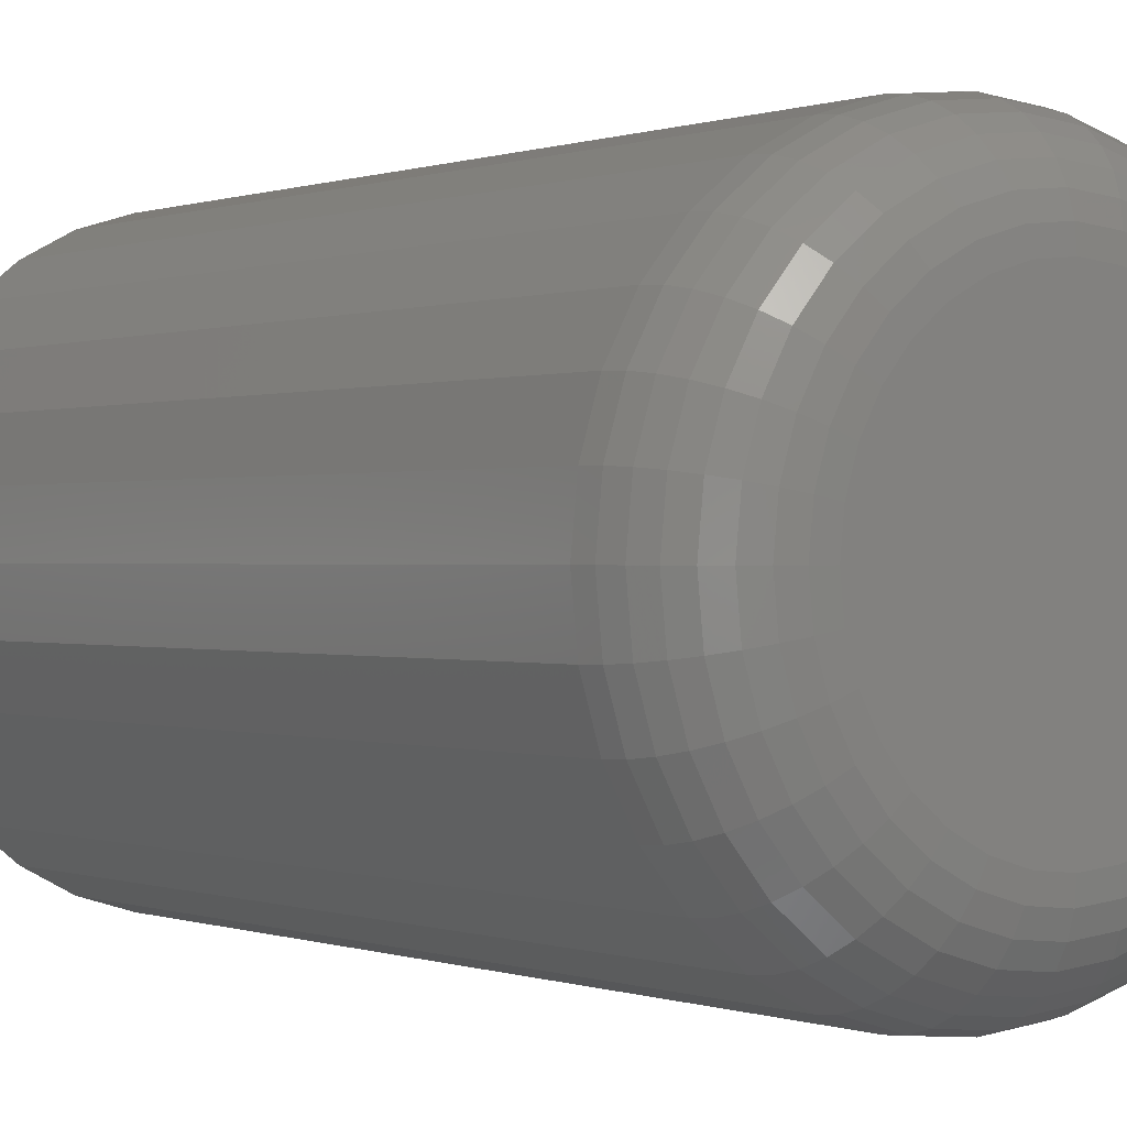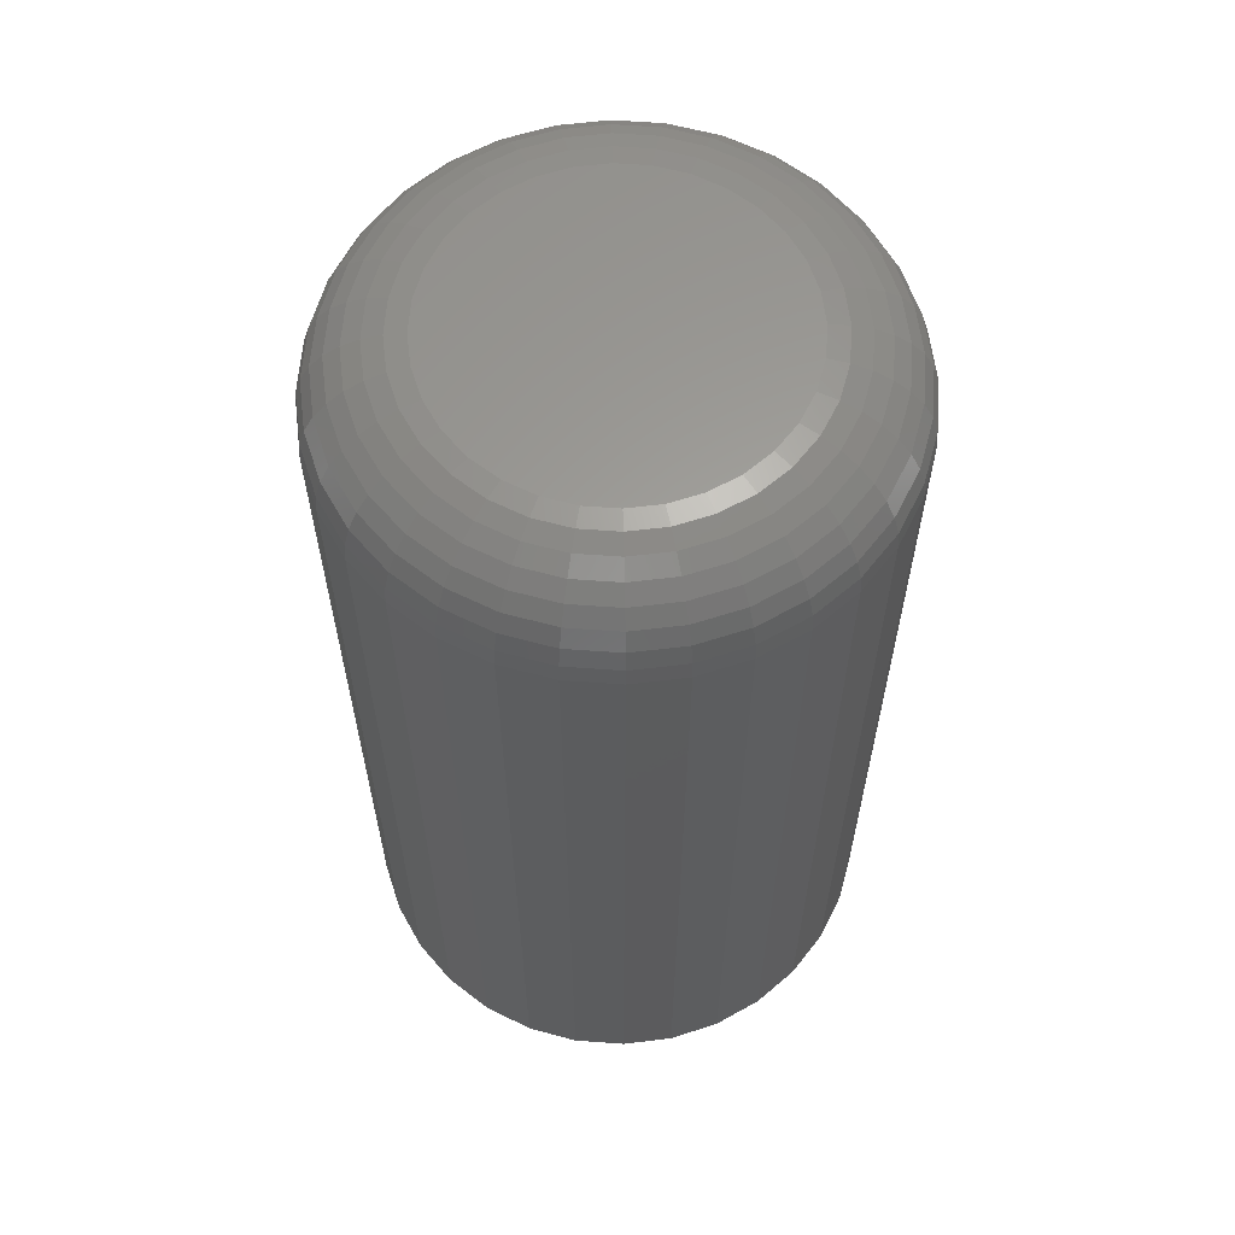
<metadata>
{"format":"stl","ext":"stl","renderer":"f3d","projection":"perspective","resolution":1024,"background":"white","views":[{"elev":0.1,"azim":144.4,"up":"+Z"},{"elev":61.3,"azim":-46.4,"up":"+Y"}]}
</metadata>
<code>
# stl→obj: 320 verts, 636 faces
v -0.001727 1.161e-17 0.1311
v 0.02385 1.303e-17 0.1286
v -0.0273 1.019e-17 0.1286
v -0.05189 8.829e-18 0.1211
v 0.04844 1.44e-17 0.1211
v -0.07455 7.571e-18 0.109
v 0.0711 1.566e-17 0.109
v 0.04844 1.44e-17 -0.1211
v -0.05189 8.829e-18 -0.1211
v 0.0711 1.566e-17 -0.109
v -0.0273 1.019e-17 -0.1286
v 0.02385 1.303e-17 -0.1286
v -0.001727 1.161e-17 -0.1311
v -0.07455 7.571e-18 -0.109
v -0.09442 6.468e-18 -0.09269
v 0.09096 1.676e-17 -0.09269
v -0.1107 5.563e-18 -0.07283
v 0.1073 1.766e-17 -0.07283
v -0.1228 4.891e-18 -0.05016
v 0.1194 1.834e-17 -0.05016
v -0.1303 4.477e-18 -0.02557
v 0.1268 1.875e-17 -0.02557
v -0.1328 4.337e-18 -1.703e-16
v 0.1294 1.889e-17 -5.986e-17
v -0.1303 4.477e-18 0.02557
v 0.1268 1.875e-17 0.02557
v -0.1228 4.891e-18 0.05016
v 0.1194 1.834e-17 0.05016
v -0.1107 5.563e-18 0.07283
v 0.1073 1.766e-17 0.07283
v -0.09442 6.468e-18 0.09269
v 0.09096 1.676e-17 0.09269
v 0.2075 -0.07812 -2.627e-16
v 0.2075 -0.75 -2.562e-17
v 0.2035 -0.07812 -0.04081
v 0.2035 -0.75 -0.04081
v 0.1916 -0.07812 -0.08006
v 0.1916 -0.75 -0.08006
v 0.1722 -0.07812 -0.1162
v 0.1722 -0.75 -0.1162
v 0.1462 -0.07812 -0.1479
v 0.1462 -0.75 -0.1479
v 0.1145 -0.07812 -0.174
v 0.1145 -0.75 -0.174
v 0.07833 -0.07812 -0.1933
v 0.07833 -0.75 -0.1933
v 0.03909 -0.07812 -0.2052
v 0.03909 -0.75 -0.2052
v -0.001727 -0.07812 -0.2092
v -0.001727 -0.75 -0.2092
v -0.04254 -0.07812 -0.2052
v -0.04254 -0.75 -0.2052
v -0.08179 -0.07812 -0.1933
v -0.08179 -0.75 -0.1933
v -0.118 -0.07812 -0.174
v -0.118 -0.75 -0.174
v -0.1497 -0.07812 -0.1479
v -0.1497 -0.75 -0.1479
v -0.1757 -0.07812 -0.1162
v -0.1757 -0.75 -0.1162
v -0.195 -0.07812 -0.08006
v -0.195 -0.75 -0.08006
v -0.2069 -0.07812 -0.04081
v -0.2069 -0.75 -0.04081
v -0.2109 -0.07812 -6.729e-17
v -0.2109 -0.75 2.562e-17
v -0.2069 -0.07812 0.04081
v -0.2069 -0.75 0.04081
v -0.195 -0.07812 0.08006
v -0.195 -0.75 0.08006
v -0.1757 -0.07812 0.1162
v -0.1757 -0.75 0.1162
v -0.1497 -0.07812 0.1479
v -0.1497 -0.75 0.1479
v -0.118 -0.07812 0.174
v -0.118 -0.75 0.174
v -0.08179 -0.07812 0.1933
v -0.08179 -0.75 0.1933
v -0.04254 -0.07812 0.2052
v -0.04254 -0.75 0.2052
v -0.001727 -0.07812 0.2092
v -0.001727 -0.75 0.2092
v 0.03909 -0.07812 0.2052
v 0.03909 -0.75 0.2052
v 0.07833 -0.07812 0.1933
v 0.07833 -0.75 0.1933
v 0.1145 -0.07812 0.174
v 0.1145 -0.75 0.174
v 0.1462 -0.07812 0.1479
v 0.1462 -0.75 0.1479
v 0.1722 -0.07812 0.1162
v 0.1722 -0.75 0.1162
v 0.1916 -0.07812 0.08006
v 0.1916 -0.75 0.08006
v 0.2035 -0.07812 0.04081
v 0.2035 -0.75 0.04081
v 0.206 -0.06288 2.776e-17
v 0.202 -0.06288 -0.04052
v 0.2015 -0.04823 1.388e-17
v 0.1976 -0.04823 -0.03965
v 0.1943 -0.03472 0
v 0.1906 -0.03472 -0.03825
v 0.1846 -0.02288 0
v 0.181 -0.02288 -0.03635
v 0.1728 -0.01317 -1.388e-17
v 0.1694 -0.01317 -0.03404
v 0.1593 -0.005947 0
v 0.1562 -0.005947 -0.03141
v 0.1446 -0.001501 -2.776e-17
v 0.1418 -0.001501 -0.02855
v -0.2054 -0.06288 -0.04052
v -0.2094 -0.06288 -9.714e-17
v -0.2011 -0.04823 -0.03965
v -0.205 -0.04823 -1.11e-16
v -0.194 -0.03472 -0.03825
v -0.1978 -0.03472 -1.11e-16
v -0.1845 -0.02288 -0.03635
v -0.1881 -0.02288 -9.714e-17
v -0.1729 -0.01317 -0.03404
v -0.1762 -0.01317 -9.714e-17
v -0.1596 -0.005947 -0.03141
v -0.1627 -0.005947 -1.11e-16
v -0.1452 -0.001501 -0.02855
v -0.1481 -0.001501 -9.714e-17
v -0.1936 -0.06288 -0.07949
v -0.1895 -0.04823 -0.07779
v -0.1828 -0.03472 -0.07502
v -0.1739 -0.02288 -0.0713
v -0.1629 -0.01317 -0.06677
v -0.1505 -0.005947 -0.06161
v -0.1369 -0.001501 -0.056
v -0.1744 -0.06288 -0.1154
v -0.1707 -0.04823 -0.1129
v -0.1647 -0.03472 -0.1089
v -0.1567 -0.02288 -0.1035
v -0.1468 -0.01317 -0.09694
v -0.1356 -0.005947 -0.08944
v -0.1234 -0.001501 -0.08129
v -0.1486 -0.06288 -0.1469
v -0.1455 -0.04823 -0.1437
v -0.1404 -0.03472 -0.1386
v -0.1335 -0.02288 -0.1318
v -0.1251 -0.01317 -0.1234
v -0.1156 -0.005947 -0.1138
v -0.1052 -0.001501 -0.1035
v -0.1171 -0.06288 -0.1727
v -0.1147 -0.04823 -0.169
v -0.1106 -0.03472 -0.163
v -0.1052 -0.02288 -0.1549
v -0.09867 -0.01317 -0.1451
v -0.09116 -0.005947 -0.1339
v -0.08302 -0.001501 -0.1217
v -0.08121 -0.06288 -0.1919
v -0.07951 -0.04823 -0.1878
v -0.07675 -0.03472 -0.1811
v -0.07303 -0.02288 -0.1721
v -0.0685 -0.01317 -0.1612
v -0.06333 -0.005947 -0.1487
v -0.05772 -0.001501 -0.1352
v -0.04225 -0.06288 -0.2037
v -0.04138 -0.04823 -0.1994
v -0.03997 -0.03472 -0.1923
v -0.03808 -0.02288 -0.1827
v -0.03577 -0.01317 -0.1711
v -0.03313 -0.005947 -0.1579
v -0.03027 -0.001501 -0.1435
v -0.001727 -0.06288 -0.2077
v -0.001727 -0.04823 -0.2033
v -0.001727 -0.03472 -0.196
v -0.001727 -0.02288 -0.1863
v -0.001727 -0.01317 -0.1745
v -0.001727 -0.005947 -0.161
v -0.001727 -0.001501 -0.1463
v 0.0388 -0.06288 -0.2037
v 0.03793 -0.04823 -0.1994
v 0.03652 -0.03472 -0.1923
v 0.03462 -0.02288 -0.1827
v 0.03231 -0.01317 -0.1711
v 0.02968 -0.005947 -0.1579
v 0.02682 -0.001501 -0.1435
v 0.07776 -0.06288 -0.1919
v 0.07606 -0.04823 -0.1878
v 0.0733 -0.03472 -0.1811
v 0.06958 -0.02288 -0.1721
v 0.06505 -0.01317 -0.1612
v 0.05988 -0.005947 -0.1487
v 0.05427 -0.001501 -0.1352
v 0.1137 -0.06288 -0.1727
v 0.1112 -0.04823 -0.169
v 0.1072 -0.03472 -0.163
v 0.1018 -0.02288 -0.1549
v 0.09521 -0.01317 -0.1451
v 0.08771 -0.005947 -0.1339
v 0.07957 -0.001501 -0.1217
v 0.1451 -0.06288 -0.1469
v 0.142 -0.04823 -0.1437
v 0.1369 -0.03472 -0.1386
v 0.13 -0.02288 -0.1318
v 0.1217 -0.01317 -0.1234
v 0.1121 -0.005947 -0.1138
v 0.1017 -0.001501 -0.1035
v 0.171 -0.06288 -0.1154
v 0.1673 -0.04823 -0.1129
v 0.1613 -0.03472 -0.1089
v 0.1532 -0.02288 -0.1035
v 0.1434 -0.01317 -0.09694
v 0.1321 -0.005947 -0.08944
v 0.1199 -0.001501 -0.08129
v 0.1902 -0.06288 -0.07949
v 0.1861 -0.04823 -0.07779
v 0.1794 -0.03472 -0.07502
v 0.1704 -0.02288 -0.0713
v 0.1595 -0.01317 -0.06677
v 0.147 -0.005947 -0.06161
v 0.1335 -0.001501 -0.056
v -0.2054 -0.06288 0.04052
v -0.2011 -0.04823 0.03965
v -0.194 -0.03472 0.03825
v -0.1845 -0.02288 0.03635
v -0.1729 -0.01317 0.03404
v -0.1596 -0.005947 0.03141
v -0.1452 -0.001501 0.02855
v 0.202 -0.06288 0.04052
v 0.1976 -0.04823 0.03965
v 0.1906 -0.03472 0.03825
v 0.181 -0.02288 0.03635
v 0.1694 -0.01317 0.03404
v 0.1562 -0.005947 0.03141
v 0.1418 -0.001501 0.02855
v 0.1902 -0.06288 0.07949
v 0.1861 -0.04823 0.07779
v 0.1794 -0.03472 0.07502
v 0.1704 -0.02288 0.0713
v 0.1595 -0.01317 0.06677
v 0.147 -0.005947 0.06161
v 0.1335 -0.001501 0.056
v 0.171 -0.06288 0.1154
v 0.1673 -0.04823 0.1129
v 0.1613 -0.03472 0.1089
v 0.1532 -0.02288 0.1035
v 0.1434 -0.01317 0.09694
v 0.1321 -0.005947 0.08944
v 0.1199 -0.001501 0.08129
v 0.1451 -0.06288 0.1469
v 0.142 -0.04823 0.1437
v 0.1369 -0.03472 0.1386
v 0.13 -0.02288 0.1318
v 0.1217 -0.01317 0.1234
v 0.1121 -0.005947 0.1138
v 0.1017 -0.001501 0.1035
v 0.1137 -0.06288 0.1727
v 0.1112 -0.04823 0.169
v 0.1072 -0.03472 0.163
v 0.1018 -0.02288 0.1549
v 0.09521 -0.01317 0.1451
v 0.08771 -0.005947 0.1339
v 0.07957 -0.001501 0.1217
v 0.07776 -0.06288 0.1919
v 0.07606 -0.04823 0.1878
v 0.0733 -0.03472 0.1811
v 0.06958 -0.02288 0.1721
v 0.06505 -0.01317 0.1612
v 0.05988 -0.005947 0.1487
v 0.05427 -0.001501 0.1352
v 0.0388 -0.06288 0.2037
v 0.03793 -0.04823 0.1994
v 0.03652 -0.03472 0.1923
v 0.03462 -0.02288 0.1827
v 0.03231 -0.01317 0.1711
v 0.02968 -0.005947 0.1579
v 0.02682 -0.001501 0.1435
v -0.001727 -0.06288 0.2077
v -0.001727 -0.04823 0.2033
v -0.001727 -0.03472 0.196
v -0.001727 -0.02288 0.1863
v -0.001727 -0.01317 0.1745
v -0.001727 -0.005947 0.161
v -0.001727 -0.001501 0.1463
v -0.04225 -0.06288 0.2037
v -0.04138 -0.04823 0.1994
v -0.03997 -0.03472 0.1923
v -0.03808 -0.02288 0.1827
v -0.03577 -0.01317 0.1711
v -0.03313 -0.005947 0.1579
v -0.03027 -0.001501 0.1435
v -0.08121 -0.06288 0.1919
v -0.07951 -0.04823 0.1878
v -0.07675 -0.03472 0.1811
v -0.07303 -0.02288 0.1721
v -0.0685 -0.01317 0.1612
v -0.06333 -0.005947 0.1487
v -0.05772 -0.001501 0.1352
v -0.1171 -0.06288 0.1727
v -0.1147 -0.04823 0.169
v -0.1106 -0.03472 0.163
v -0.1052 -0.02288 0.1549
v -0.09867 -0.01317 0.1451
v -0.09116 -0.005947 0.1339
v -0.08302 -0.001501 0.1217
v -0.1486 -0.06288 0.1469
v -0.1455 -0.04823 0.1437
v -0.1404 -0.03472 0.1386
v -0.1335 -0.02288 0.1318
v -0.1251 -0.01317 0.1234
v -0.1156 -0.005947 0.1138
v -0.1052 -0.001501 0.1035
v -0.1744 -0.06288 0.1154
v -0.1707 -0.04823 0.1129
v -0.1647 -0.03472 0.1089
v -0.1567 -0.02288 0.1035
v -0.1468 -0.01317 0.09694
v -0.1356 -0.005947 0.08944
v -0.1234 -0.001501 0.08129
v -0.1936 -0.06288 0.07949
v -0.1895 -0.04823 0.07779
v -0.1828 -0.03472 0.07502
v -0.1739 -0.02288 0.0713
v -0.1629 -0.01317 0.06677
v -0.1505 -0.005947 0.06161
v -0.1369 -0.001501 0.056
f 1 2 3
f 4 3 2
f 5 4 2
f 6 4 5
f 7 6 5
f 8 9 10
f 11 9 8
f 12 11 8
f 13 11 12
f 9 14 10
f 10 14 15
f 10 15 16
f 16 15 17
f 16 17 18
f 18 17 19
f 18 19 20
f 20 19 21
f 20 21 22
f 22 21 23
f 22 23 24
f 24 23 25
f 24 25 26
f 26 25 27
f 26 27 28
f 28 27 29
f 28 29 30
f 30 29 31
f 30 31 32
f 32 31 6
f 32 6 7
f 33 34 35
f 35 34 36
f 35 36 37
f 37 36 38
f 37 38 39
f 39 38 40
f 39 40 41
f 41 40 42
f 41 42 43
f 43 42 44
f 43 44 45
f 45 44 46
f 45 46 47
f 47 46 48
f 47 48 49
f 49 48 50
f 49 50 51
f 51 50 52
f 51 52 53
f 53 52 54
f 53 54 55
f 55 54 56
f 55 56 57
f 57 56 58
f 57 58 59
f 59 58 60
f 59 60 61
f 61 60 62
f 61 62 63
f 63 62 64
f 63 64 65
f 65 64 66
f 65 66 67
f 67 66 68
f 67 68 69
f 69 68 70
f 69 70 71
f 71 70 72
f 71 72 73
f 73 72 74
f 73 74 75
f 75 74 76
f 75 76 77
f 77 76 78
f 77 78 79
f 79 78 80
f 79 80 81
f 81 80 82
f 81 82 83
f 83 82 84
f 83 84 85
f 85 84 86
f 85 86 87
f 87 86 88
f 87 88 89
f 89 88 90
f 89 90 91
f 91 90 92
f 91 92 93
f 93 92 94
f 93 94 95
f 95 94 96
f 95 96 33
f 33 96 34
f 33 35 97
f 97 35 98
f 97 98 99
f 99 98 100
f 99 100 101
f 101 100 102
f 101 102 103
f 103 102 104
f 103 104 105
f 105 104 106
f 105 106 107
f 107 106 108
f 107 108 109
f 109 108 110
f 109 110 24
f 24 110 22
f 63 65 111
f 111 65 112
f 111 112 113
f 113 112 114
f 113 114 115
f 115 114 116
f 115 116 117
f 117 116 118
f 117 118 119
f 119 118 120
f 119 120 121
f 121 120 122
f 121 122 123
f 123 122 124
f 123 124 21
f 21 124 23
f 61 63 125
f 125 63 111
f 125 111 126
f 126 111 113
f 126 113 127
f 127 113 115
f 127 115 128
f 128 115 117
f 128 117 129
f 129 117 119
f 129 119 130
f 130 119 121
f 130 121 131
f 131 121 123
f 131 123 19
f 19 123 21
f 59 61 132
f 132 61 125
f 132 125 133
f 133 125 126
f 133 126 134
f 134 126 127
f 134 127 135
f 135 127 128
f 135 128 136
f 136 128 129
f 136 129 137
f 137 129 130
f 137 130 138
f 138 130 131
f 138 131 17
f 17 131 19
f 57 59 139
f 139 59 132
f 139 132 140
f 140 132 133
f 140 133 141
f 141 133 134
f 141 134 142
f 142 134 135
f 142 135 143
f 143 135 136
f 143 136 144
f 144 136 137
f 144 137 145
f 145 137 138
f 145 138 15
f 15 138 17
f 55 57 146
f 146 57 139
f 146 139 147
f 147 139 140
f 147 140 148
f 148 140 141
f 148 141 149
f 149 141 142
f 149 142 150
f 150 142 143
f 150 143 151
f 151 143 144
f 151 144 152
f 152 144 145
f 152 145 14
f 14 145 15
f 53 55 153
f 153 55 146
f 153 146 154
f 154 146 147
f 154 147 155
f 155 147 148
f 155 148 156
f 156 148 149
f 156 149 157
f 157 149 150
f 157 150 158
f 158 150 151
f 158 151 159
f 159 151 152
f 159 152 9
f 9 152 14
f 51 53 160
f 160 53 153
f 160 153 161
f 161 153 154
f 161 154 162
f 162 154 155
f 162 155 163
f 163 155 156
f 163 156 164
f 164 156 157
f 164 157 165
f 165 157 158
f 165 158 166
f 166 158 159
f 166 159 11
f 11 159 9
f 49 51 167
f 167 51 160
f 167 160 168
f 168 160 161
f 168 161 169
f 169 161 162
f 169 162 170
f 170 162 163
f 170 163 171
f 171 163 164
f 171 164 172
f 172 164 165
f 172 165 173
f 173 165 166
f 173 166 13
f 13 166 11
f 47 49 174
f 174 49 167
f 174 167 175
f 175 167 168
f 175 168 176
f 176 168 169
f 176 169 177
f 177 169 170
f 177 170 178
f 178 170 171
f 178 171 179
f 179 171 172
f 179 172 180
f 180 172 173
f 180 173 12
f 12 173 13
f 45 47 181
f 181 47 174
f 181 174 182
f 182 174 175
f 182 175 183
f 183 175 176
f 183 176 184
f 184 176 177
f 184 177 185
f 185 177 178
f 185 178 186
f 186 178 179
f 186 179 187
f 187 179 180
f 187 180 8
f 8 180 12
f 43 45 188
f 188 45 181
f 188 181 189
f 189 181 182
f 189 182 190
f 190 182 183
f 190 183 191
f 191 183 184
f 191 184 192
f 192 184 185
f 192 185 193
f 193 185 186
f 193 186 194
f 194 186 187
f 194 187 10
f 10 187 8
f 41 43 195
f 195 43 188
f 195 188 196
f 196 188 189
f 196 189 197
f 197 189 190
f 197 190 198
f 198 190 191
f 198 191 199
f 199 191 192
f 199 192 200
f 200 192 193
f 200 193 201
f 201 193 194
f 201 194 16
f 16 194 10
f 39 41 202
f 202 41 195
f 202 195 203
f 203 195 196
f 203 196 204
f 204 196 197
f 204 197 205
f 205 197 198
f 205 198 206
f 206 198 199
f 206 199 207
f 207 199 200
f 207 200 208
f 208 200 201
f 208 201 18
f 18 201 16
f 37 39 209
f 209 39 202
f 209 202 210
f 210 202 203
f 210 203 211
f 211 203 204
f 211 204 212
f 212 204 205
f 212 205 213
f 213 205 206
f 213 206 214
f 214 206 207
f 214 207 215
f 215 207 208
f 215 208 20
f 20 208 18
f 35 37 98
f 98 37 209
f 98 209 100
f 100 209 210
f 100 210 102
f 102 210 211
f 102 211 104
f 104 211 212
f 104 212 106
f 106 212 213
f 106 213 108
f 108 213 214
f 108 214 110
f 110 214 215
f 110 215 22
f 22 215 20
f 65 67 112
f 112 67 216
f 112 216 114
f 114 216 217
f 114 217 116
f 116 217 218
f 116 218 118
f 118 218 219
f 118 219 120
f 120 219 220
f 120 220 122
f 122 220 221
f 122 221 124
f 124 221 222
f 124 222 23
f 23 222 25
f 95 33 223
f 223 33 97
f 223 97 224
f 224 97 99
f 224 99 225
f 225 99 101
f 225 101 226
f 226 101 103
f 226 103 227
f 227 103 105
f 227 105 228
f 228 105 107
f 228 107 229
f 229 107 109
f 229 109 26
f 26 109 24
f 93 95 230
f 230 95 223
f 230 223 231
f 231 223 224
f 231 224 232
f 232 224 225
f 232 225 233
f 233 225 226
f 233 226 234
f 234 226 227
f 234 227 235
f 235 227 228
f 235 228 236
f 236 228 229
f 236 229 28
f 28 229 26
f 91 93 237
f 237 93 230
f 237 230 238
f 238 230 231
f 238 231 239
f 239 231 232
f 239 232 240
f 240 232 233
f 240 233 241
f 241 233 234
f 241 234 242
f 242 234 235
f 242 235 243
f 243 235 236
f 243 236 30
f 30 236 28
f 89 91 244
f 244 91 237
f 244 237 245
f 245 237 238
f 245 238 246
f 246 238 239
f 246 239 247
f 247 239 240
f 247 240 248
f 248 240 241
f 248 241 249
f 249 241 242
f 249 242 250
f 250 242 243
f 250 243 32
f 32 243 30
f 87 89 251
f 251 89 244
f 251 244 252
f 252 244 245
f 252 245 253
f 253 245 246
f 253 246 254
f 254 246 247
f 254 247 255
f 255 247 248
f 255 248 256
f 256 248 249
f 256 249 257
f 257 249 250
f 257 250 7
f 7 250 32
f 85 87 258
f 258 87 251
f 258 251 259
f 259 251 252
f 259 252 260
f 260 252 253
f 260 253 261
f 261 253 254
f 261 254 262
f 262 254 255
f 262 255 263
f 263 255 256
f 263 256 264
f 264 256 257
f 264 257 5
f 5 257 7
f 83 85 265
f 265 85 258
f 265 258 266
f 266 258 259
f 266 259 267
f 267 259 260
f 267 260 268
f 268 260 261
f 268 261 269
f 269 261 262
f 269 262 270
f 270 262 263
f 270 263 271
f 271 263 264
f 271 264 2
f 2 264 5
f 81 83 272
f 272 83 265
f 272 265 273
f 273 265 266
f 273 266 274
f 274 266 267
f 274 267 275
f 275 267 268
f 275 268 276
f 276 268 269
f 276 269 277
f 277 269 270
f 277 270 278
f 278 270 271
f 278 271 1
f 1 271 2
f 79 81 279
f 279 81 272
f 279 272 280
f 280 272 273
f 280 273 281
f 281 273 274
f 281 274 282
f 282 274 275
f 282 275 283
f 283 275 276
f 283 276 284
f 284 276 277
f 284 277 285
f 285 277 278
f 285 278 3
f 3 278 1
f 77 79 286
f 286 79 279
f 286 279 287
f 287 279 280
f 287 280 288
f 288 280 281
f 288 281 289
f 289 281 282
f 289 282 290
f 290 282 283
f 290 283 291
f 291 283 284
f 291 284 292
f 292 284 285
f 292 285 4
f 4 285 3
f 75 77 293
f 293 77 286
f 293 286 294
f 294 286 287
f 294 287 295
f 295 287 288
f 295 288 296
f 296 288 289
f 296 289 297
f 297 289 290
f 297 290 298
f 298 290 291
f 298 291 299
f 299 291 292
f 299 292 6
f 6 292 4
f 73 75 300
f 300 75 293
f 300 293 301
f 301 293 294
f 301 294 302
f 302 294 295
f 302 295 303
f 303 295 296
f 303 296 304
f 304 296 297
f 304 297 305
f 305 297 298
f 305 298 306
f 306 298 299
f 306 299 31
f 31 299 6
f 71 73 307
f 307 73 300
f 307 300 308
f 308 300 301
f 308 301 309
f 309 301 302
f 309 302 310
f 310 302 303
f 310 303 311
f 311 303 304
f 311 304 312
f 312 304 305
f 312 305 313
f 313 305 306
f 313 306 29
f 29 306 31
f 69 71 314
f 314 71 307
f 314 307 315
f 315 307 308
f 315 308 316
f 316 308 309
f 316 309 317
f 317 309 310
f 317 310 318
f 318 310 311
f 318 311 319
f 319 311 312
f 319 312 320
f 320 312 313
f 320 313 27
f 27 313 29
f 67 69 216
f 216 69 314
f 216 314 217
f 217 314 315
f 217 315 218
f 218 315 316
f 218 316 219
f 219 316 317
f 219 317 220
f 220 317 318
f 220 318 221
f 221 318 319
f 221 319 222
f 222 319 320
f 222 320 25
f 25 320 27
f 80 84 82
f 84 80 78
f 84 78 86
f 46 52 48
f 48 52 50
f 86 78 88
f 88 78 76
f 88 76 90
f 90 76 74
f 90 74 92
f 92 74 72
f 92 72 94
f 94 72 70
f 94 70 96
f 96 70 68
f 96 68 34
f 34 68 66
f 34 66 36
f 36 66 64
f 36 64 38
f 38 64 62
f 38 62 40
f 40 62 60
f 40 60 42
f 42 60 58
f 42 58 44
f 44 58 56
f 44 56 46
f 46 56 54
f 46 54 52

</code>
